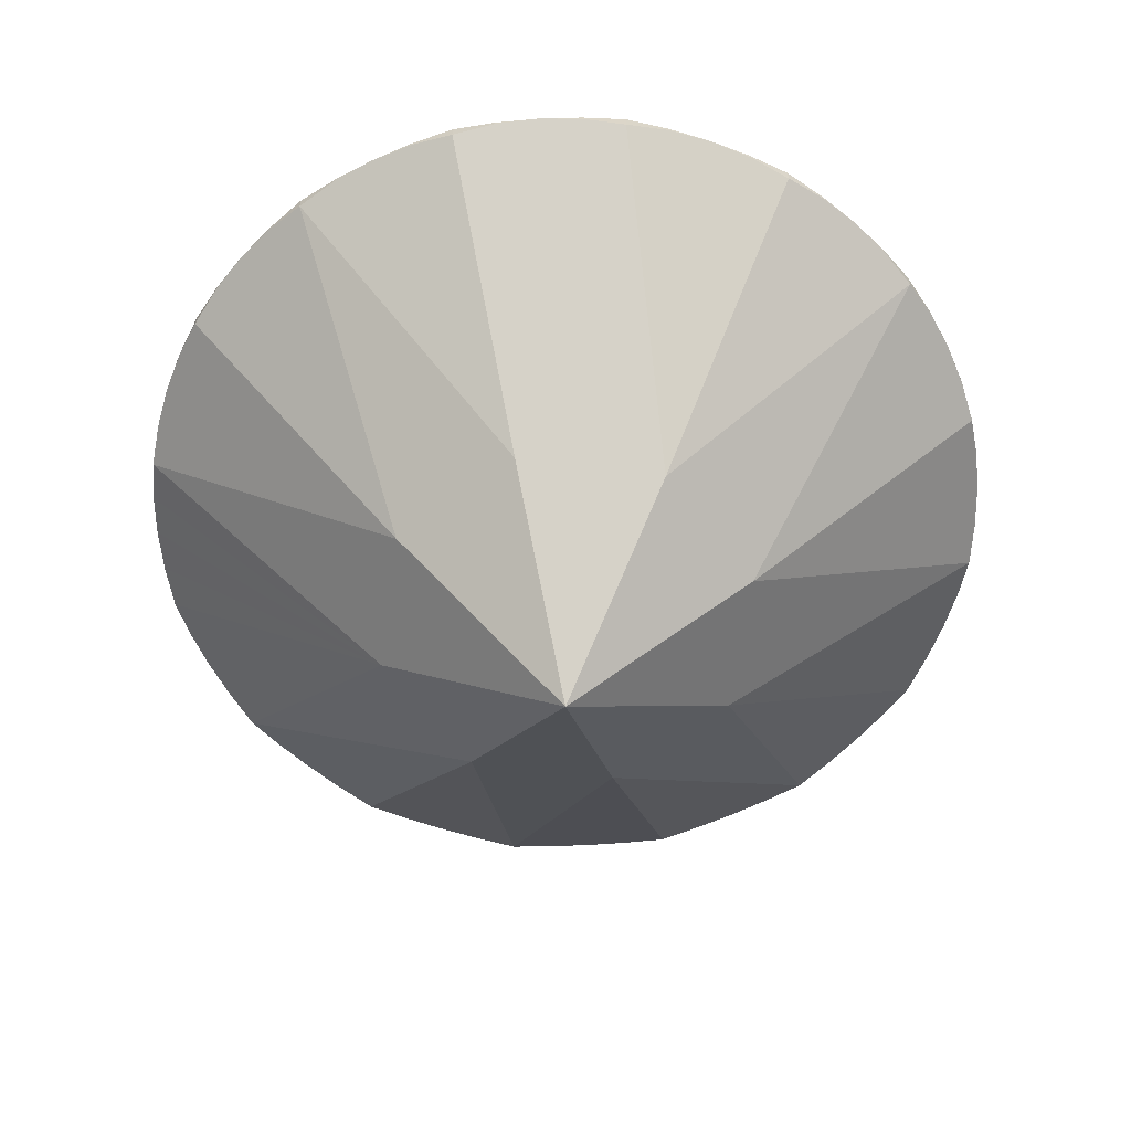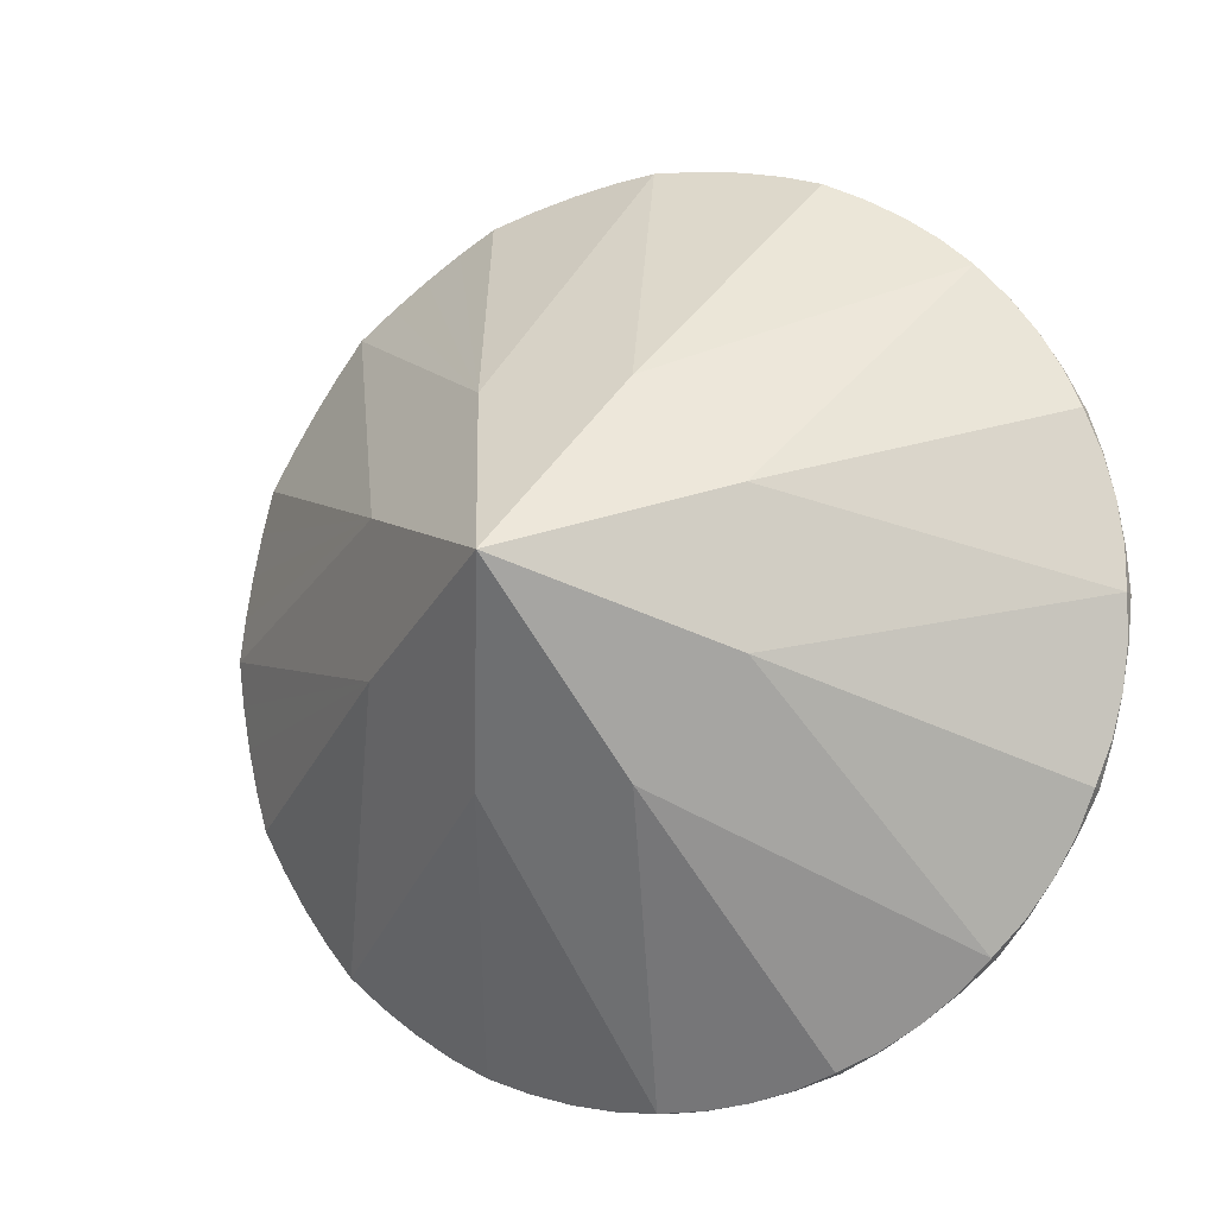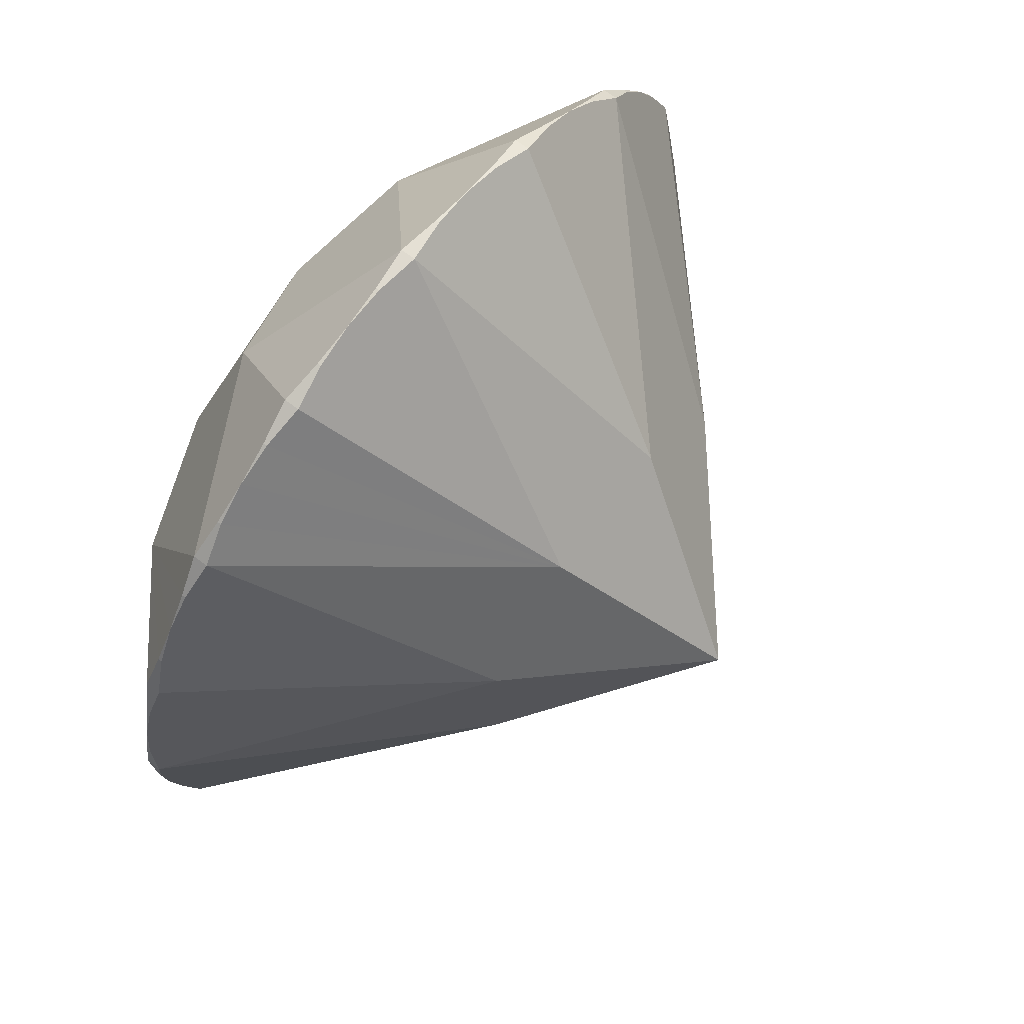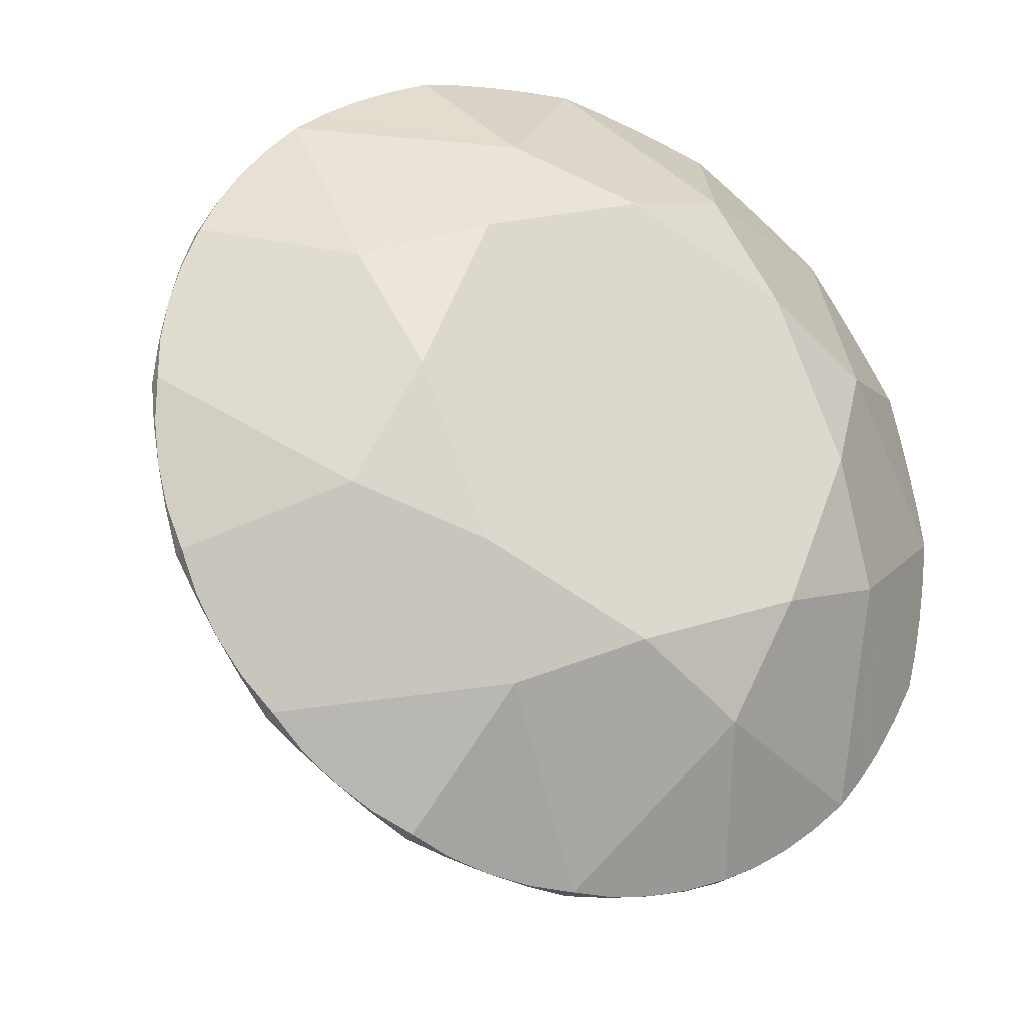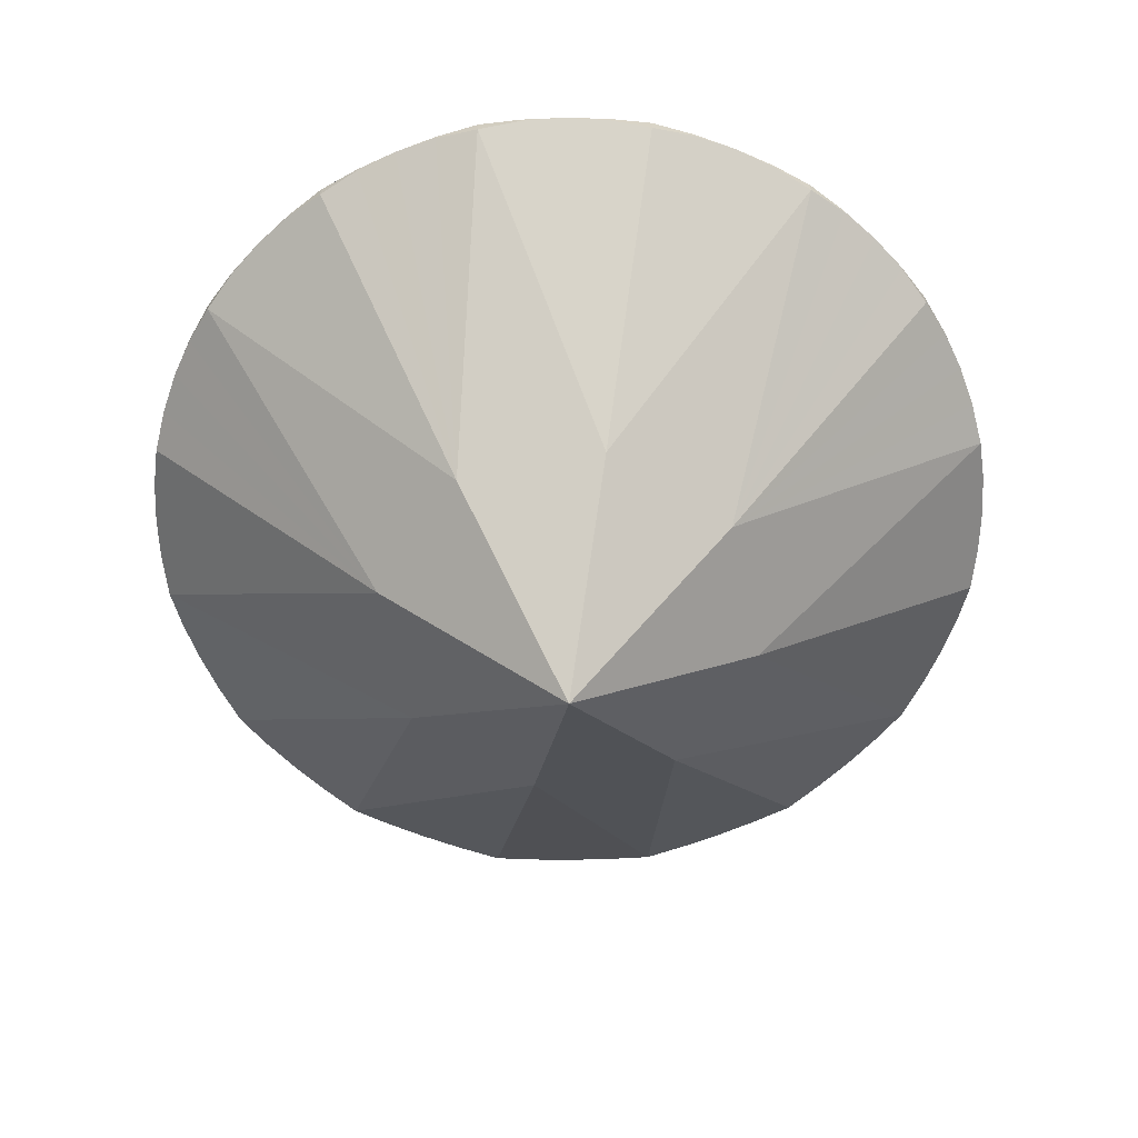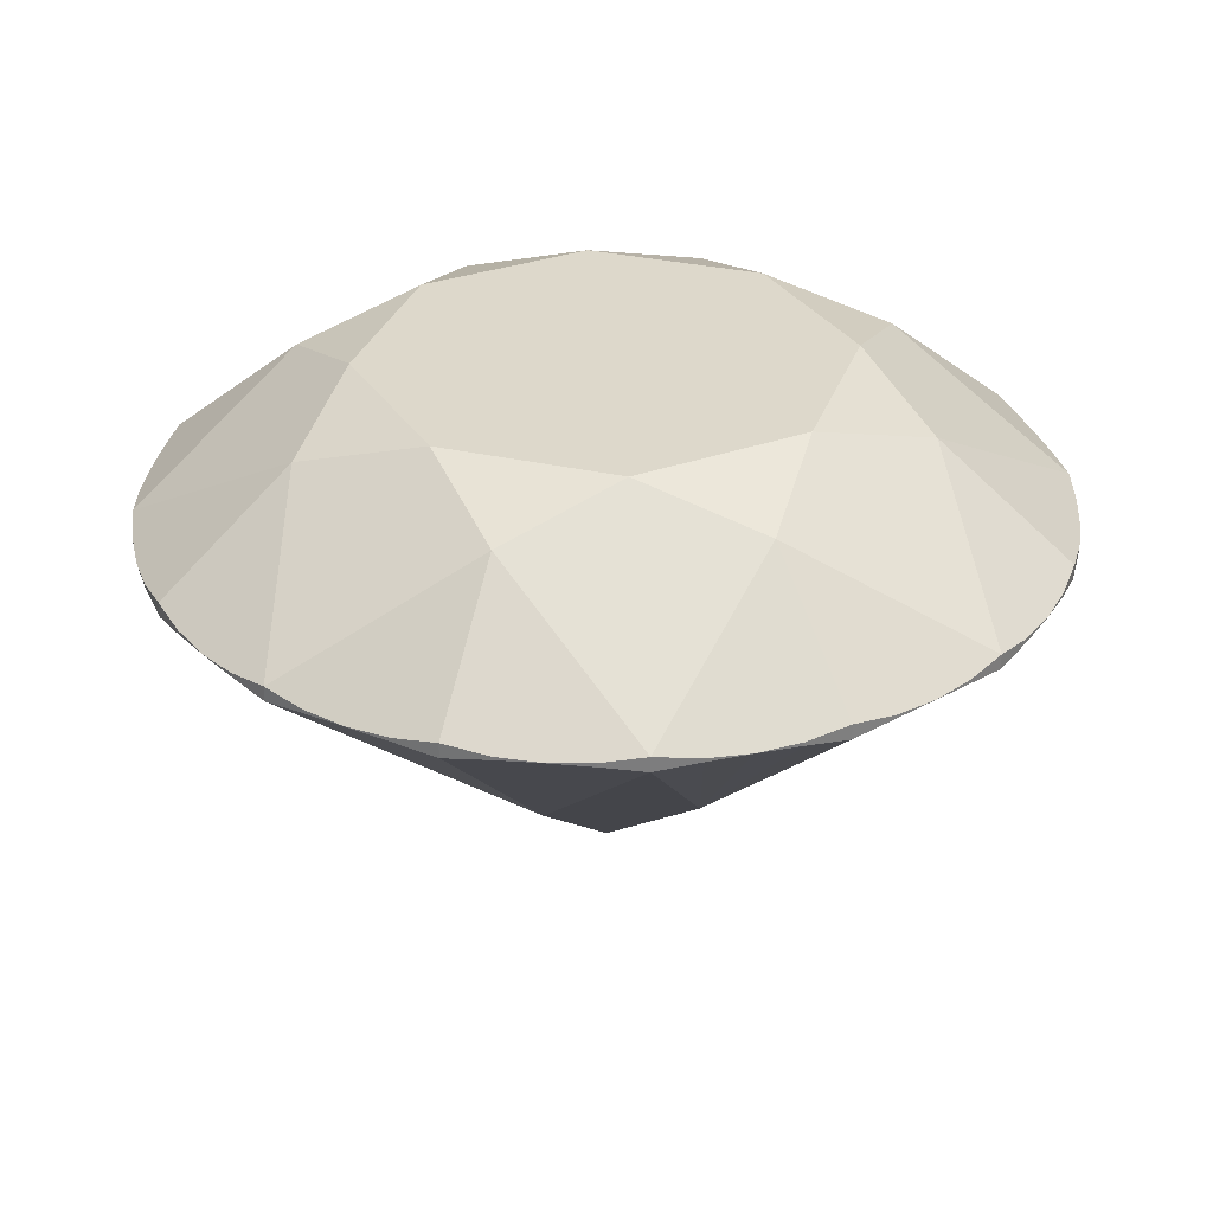
<metadata>
{"format":"obj","ext":"obj","renderer":"f3d","projection":"perspective","resolution":1024,"background":"white","views":[{"elev":-60.4,"azim":127.2,"up":"+Z"},{"elev":-11.1,"azim":-156.7,"up":"+Y"},{"elev":68.0,"azim":127.7,"up":"+Y"},{"elev":-23.7,"azim":-27.5,"up":"+Y"},{"elev":-62.1,"azim":56.8,"up":"+Z"},{"elev":31.3,"azim":-49.6,"up":"+Z"}]}
</metadata>
<code>
v 1 0 1.367
v 0.9239 0.3827 1.367
v 0.7071 0.7071 1.367
v 0.3827 0.9239 1.367
v -0 1 1.367
v -0.3827 0.9239 1.367
v -0.7071 0.7071 1.367
v -0.9239 0.3827 1.367
v -1 -0 1.367
v -0.9239 -0.3827 1.367
v -0.7071 -0.7071 1.367
v -0.3827 -0.9239 1.367
v 0 -1 1.367
v 0.3827 -0.9239 1.367
v 0.7071 -0.7071 1.367
v 0.9239 -0.3827 1.367
v 1 0 1.401
v 0.9239 0.3827 1.401
v 0.7071 0.7071 1.401
v 0.3827 0.9239 1.401
v -0 1 1.401
v -0.3827 0.9239 1.401
v -0.7071 0.7071 1.401
v -0.9239 0.3827 1.401
v -1 -0 1.401
v -0.9239 -0.3827 1.401
v -0.7071 -0.7071 1.401
v -0.3827 -0.9239 1.401
v 0 -1 1.401
v 0.3827 -0.9239 1.401
v 0.7071 -0.7071 1.401
v 0.9239 -0.3827 1.401
v 0.9808 0.1951 1.385
v 0.8315 0.5556 1.385
v 0.5556 0.8315 1.385
v 0.1951 0.9808 1.385
v -0.1951 0.9808 1.385
v -0.5556 0.8315 1.385
v -0.8315 0.5556 1.385
v -0.9808 0.1951 1.385
v -0.9808 -0.1951 1.385
v -0.8315 -0.5556 1.385
v -0.5556 -0.8315 1.385
v -0.1951 -0.9808 1.385
v 0.1951 -0.9808 1.385
v 0.5556 -0.8315 1.385
v 0.8315 -0.5556 1.385
v 0.9808 -0.1951 1.385
v 0.9808 0.1951 1.386
v 0.8315 0.5556 1.386
v 0.5556 0.8315 1.386
v 0.1951 0.9808 1.386
v -0.1951 0.9808 1.386
v -0.5556 0.8315 1.386
v -0.8315 0.5556 1.386
v -0.9808 0.1951 1.386
v -0.9808 -0.1951 1.386
v -0.8315 -0.5556 1.386
v -0.5556 -0.8315 1.386
v -0.1951 -0.9808 1.386
v 0.1951 -0.9808 1.386
v 0.5556 -0.8315 1.386
v 0.8315 -0.5556 1.386
v 0.9808 -0.1951 1.386
v 0.9952 0.09802 1.381
v 0.9569 0.2903 1.381
v 0.8819 0.4714 1.381
v 0.773 0.6344 1.381
v 0.6344 0.773 1.381
v 0.4714 0.8819 1.381
v 0.2903 0.9569 1.381
v 0.09802 0.9952 1.381
v -0.09802 0.9952 1.381
v -0.2903 0.9569 1.381
v -0.4714 0.8819 1.381
v -0.6344 0.773 1.381
v -0.773 0.6344 1.381
v -0.8819 0.4714 1.381
v -0.9569 0.2903 1.381
v -0.9952 0.09802 1.381
v -0.9952 -0.09802 1.381
v -0.9569 -0.2903 1.381
v -0.8819 -0.4714 1.381
v -0.773 -0.6344 1.381
v -0.6344 -0.773 1.381
v -0.4714 -0.8819 1.381
v -0.2903 -0.9569 1.381
v -0.09802 -0.9952 1.381
v 0.09802 -0.9952 1.381
v 0.2903 -0.9569 1.381
v 0.4714 -0.8819 1.381
v 0.6344 -0.773 1.381
v 0.773 -0.6344 1.381
v 0.8819 -0.4714 1.381
v 0.9569 -0.2903 1.381
v 0.9952 -0.09802 1.381
v 0.9952 0.09802 1.389
v 0.9569 0.2903 1.389
v 0.8819 0.4714 1.389
v 0.773 0.6344 1.389
v 0.6344 0.773 1.389
v 0.4714 0.8819 1.389
v 0.2903 0.9569 1.389
v 0.09802 0.9952 1.389
v -0.09802 0.9952 1.389
v -0.2903 0.9569 1.389
v -0.4714 0.8819 1.389
v -0.6344 0.773 1.389
v -0.773 0.6344 1.389
v -0.8819 0.4714 1.389
v -0.9569 0.2903 1.389
v -0.9952 0.09802 1.389
v -0.9952 -0.09802 1.389
v -0.9569 -0.2903 1.389
v -0.8819 -0.4714 1.389
v -0.773 -0.6344 1.389
v -0.6344 -0.773 1.389
v -0.4714 -0.8819 1.389
v -0.2903 -0.9569 1.389
v -0.09802 -0.9952 1.389
v 0.09802 -0.9952 1.389
v 0.2903 -0.9569 1.389
v 0.4714 -0.8819 1.389
v 0.6344 -0.773 1.389
v 0.773 -0.6344 1.389
v 0.8819 -0.4714 1.389
v 0.9569 -0.2903 1.389
v 0.9952 -0.09802 1.389
v 0.6475 0.2682 1.644
v 0.2682 0.6475 1.644
v -0.2682 0.6475 1.644
v -0.6475 0.2682 1.644
v -0.6475 -0.2682 1.644
v -0.2682 -0.6475 1.644
v 0.2682 -0.6475 1.644
v 0.6475 -0.2682 1.644
v 0.53 0 1.725
v 0.3748 0.3748 1.725
v -0 0.53 1.725
v -0.3748 0.3748 1.725
v -0.53 -0 1.725
v -0.3748 -0.3748 1.725
v 0 -0.53 1.725
v 0.3748 -0.3748 1.725
v 0.4 0.1657 0.8503
v 0.1657 0.4 0.8503
v -0.1657 0.4 0.8503
v -0.4 0.1657 0.8503
v -0.4 -0.1657 0.8503
v -0.1657 -0.4 0.8503
v 0.1657 -0.4 0.8503
v 0.4 -0.1657 0.8503
v 0 0 0.5055
f 65 17 1
f 17 96 1
f 67 18 2
f 18 66 2
f 69 19 3
f 19 68 3
f 71 20 4
f 20 70 4
f 73 21 5
f 21 72 5
f 75 22 6
f 22 74 6
f 77 23 7
f 23 76 7
f 79 24 8
f 24 78 8
f 81 25 9
f 25 80 9
f 83 26 10
f 26 82 10
f 85 27 11
f 27 84 11
f 87 28 12
f 28 86 12
f 89 29 13
f 29 88 13
f 91 30 14
f 30 90 14
f 93 31 15
f 31 92 15
f 95 32 16
f 32 94 16
f 33 97 65
f 33 98 49
f 34 99 67
f 34 100 50
f 35 101 69
f 35 102 51
f 36 103 71
f 36 104 52
f 37 105 73
f 37 106 53
f 38 107 75
f 38 108 54
f 39 109 77
f 39 110 55
f 40 111 79
f 40 112 56
f 41 113 81
f 41 114 57
f 42 115 83
f 42 116 58
f 43 117 85
f 43 118 59
f 44 119 87
f 44 120 60
f 45 121 89
f 45 122 61
f 46 123 91
f 46 124 62
f 47 125 93
f 47 126 63
f 48 127 95
f 48 128 64
f 136 64 128
f 63 126 136
f 50 100 129
f 129 49 98
f 52 104 130
f 130 51 102
f 54 108 131
f 131 53 106
f 56 112 132
f 132 55 110
f 58 116 133
f 133 57 114
f 60 120 134
f 134 59 118
f 62 124 135
f 135 61 122
f 137 129 138
f 138 19 130
f 138 130 139
f 139 21 131
f 139 131 140
f 140 23 132
f 140 132 141
f 141 25 133
f 141 133 142
f 142 27 134
f 142 134 143
f 143 29 135
f 143 135 144
f 144 31 136
f 144 136 137
f 17 137 136
f 140 142 144
f 145 33 65
f 48 95 152
f 146 35 69
f 34 67 145
f 147 37 73
f 36 71 146
f 148 39 77
f 38 75 147
f 149 41 81
f 40 79 148
f 150 43 85
f 42 83 149
f 151 45 89
f 44 87 150
f 152 47 93
f 46 91 151
f 152 145 1
f 145 146 3
f 146 147 5
f 147 148 7
f 148 149 9
f 149 150 11
f 150 151 13
f 151 152 15
f 65 97 17
f 17 128 96
f 67 99 18
f 18 98 66
f 69 101 19
f 19 100 68
f 71 103 20
f 20 102 70
f 73 105 21
f 21 104 72
f 75 107 22
f 22 106 74
f 77 109 23
f 23 108 76
f 79 111 24
f 24 110 78
f 81 113 25
f 25 112 80
f 83 115 26
f 26 114 82
f 85 117 27
f 27 116 84
f 87 119 28
f 28 118 86
f 89 121 29
f 29 120 88
f 91 123 30
f 30 122 90
f 93 125 31
f 31 124 92
f 95 127 32
f 32 126 94
f 33 49 97
f 33 66 98
f 34 50 99
f 34 68 100
f 35 51 101
f 35 70 102
f 36 52 103
f 36 72 104
f 37 53 105
f 37 74 106
f 38 54 107
f 38 76 108
f 39 55 109
f 39 78 110
f 40 56 111
f 40 80 112
f 41 57 113
f 41 82 114
f 42 58 115
f 42 84 116
f 43 59 117
f 43 86 118
f 44 60 119
f 44 88 120
f 45 61 121
f 45 90 122
f 46 62 123
f 46 92 124
f 47 63 125
f 47 94 126
f 48 64 127
f 48 96 128
f 128 17 136
f 136 32 127
f 127 64 136
f 136 31 125
f 125 63 136
f 126 32 136
f 129 18 99
f 99 50 129
f 100 19 129
f 98 18 129
f 129 17 97
f 97 49 129
f 130 20 103
f 103 52 130
f 104 21 130
f 102 20 130
f 130 19 101
f 101 51 130
f 131 22 107
f 107 54 131
f 108 23 131
f 106 22 131
f 131 21 105
f 105 53 131
f 132 24 111
f 111 56 132
f 112 25 132
f 110 24 132
f 132 23 109
f 109 55 132
f 133 26 115
f 115 58 133
f 116 27 133
f 114 26 133
f 133 25 113
f 113 57 133
f 134 28 119
f 119 60 134
f 120 29 134
f 118 28 134
f 134 27 117
f 117 59 134
f 135 30 123
f 123 62 135
f 124 31 135
f 122 30 135
f 135 29 121
f 121 61 135
f 138 129 19
f 139 130 21
f 140 131 23
f 141 132 25
f 142 133 27
f 143 134 29
f 144 135 31
f 17 129 137
f 144 137 138
f 138 139 140
f 140 141 142
f 142 143 144
f 144 138 140
f 65 1 145
f 145 2 66
f 66 33 145
f 152 1 96
f 96 48 152
f 95 16 152
f 69 3 146
f 146 4 70
f 70 35 146
f 145 3 68
f 68 34 145
f 67 2 145
f 73 5 147
f 147 6 74
f 74 37 147
f 146 5 72
f 72 36 146
f 71 4 146
f 77 7 148
f 148 8 78
f 78 39 148
f 147 7 76
f 76 38 147
f 75 6 147
f 81 9 149
f 149 10 82
f 82 41 149
f 148 9 80
f 80 40 148
f 79 8 148
f 85 11 150
f 150 12 86
f 86 43 150
f 149 11 84
f 84 42 149
f 83 10 149
f 89 13 151
f 151 14 90
f 90 45 151
f 150 13 88
f 88 44 150
f 87 12 150
f 93 15 152
f 152 16 94
f 94 47 152
f 151 15 92
f 92 46 151
f 91 14 151
f 152 153 145
f 145 153 146
f 146 153 147
f 147 153 148
f 148 153 149
f 149 153 150
f 150 153 151
f 151 153 152

</code>
